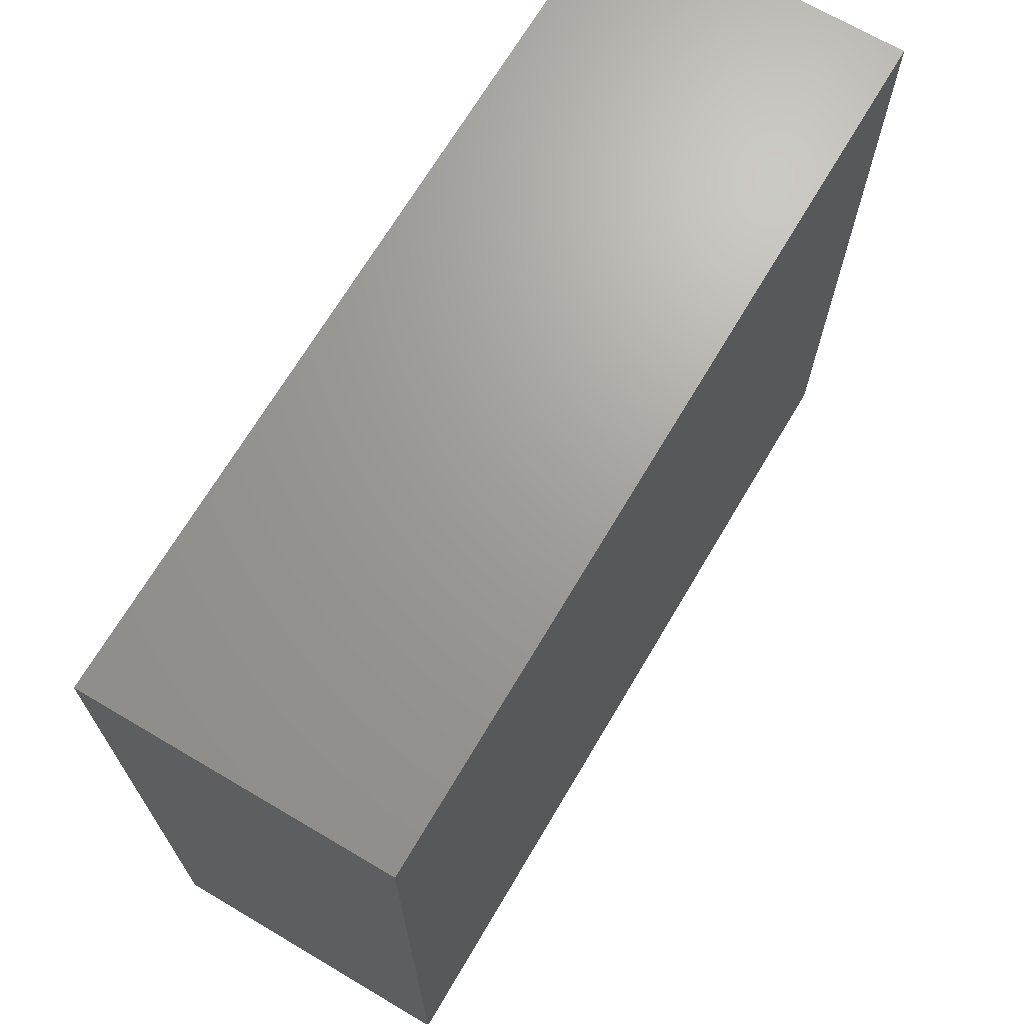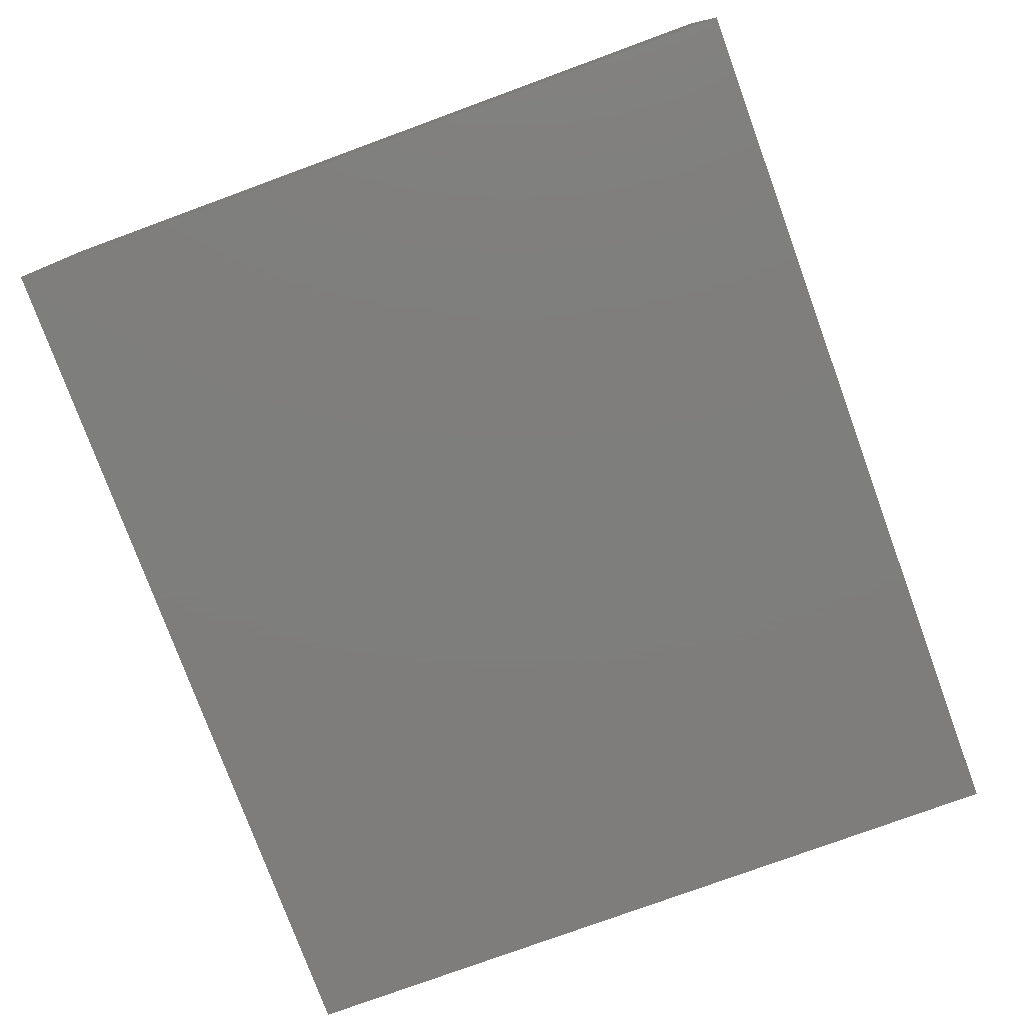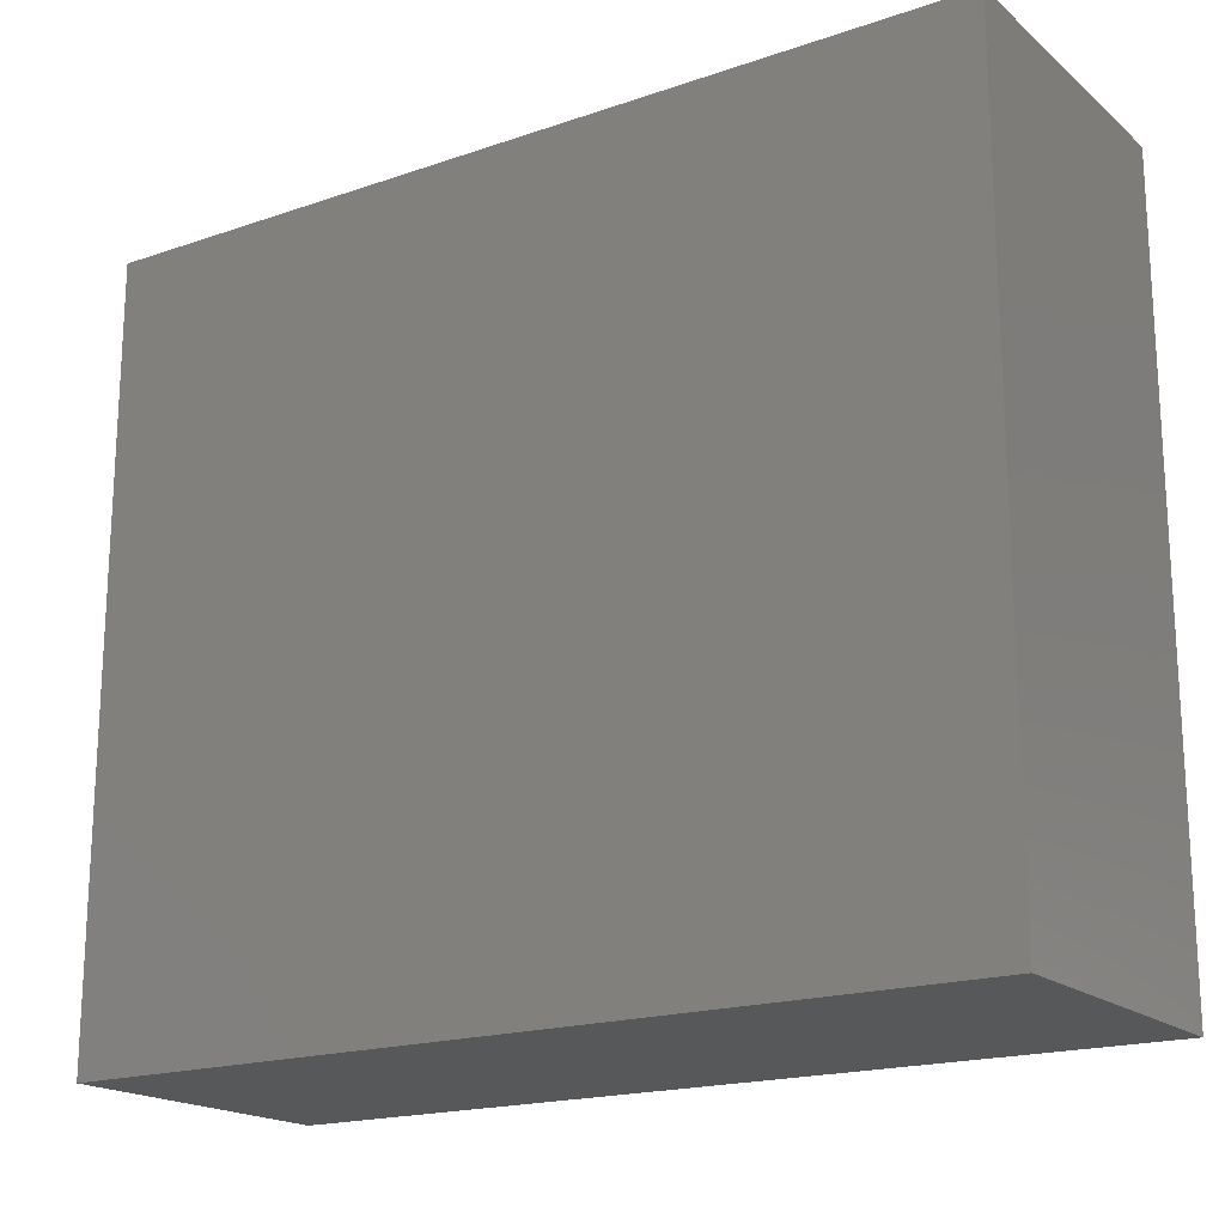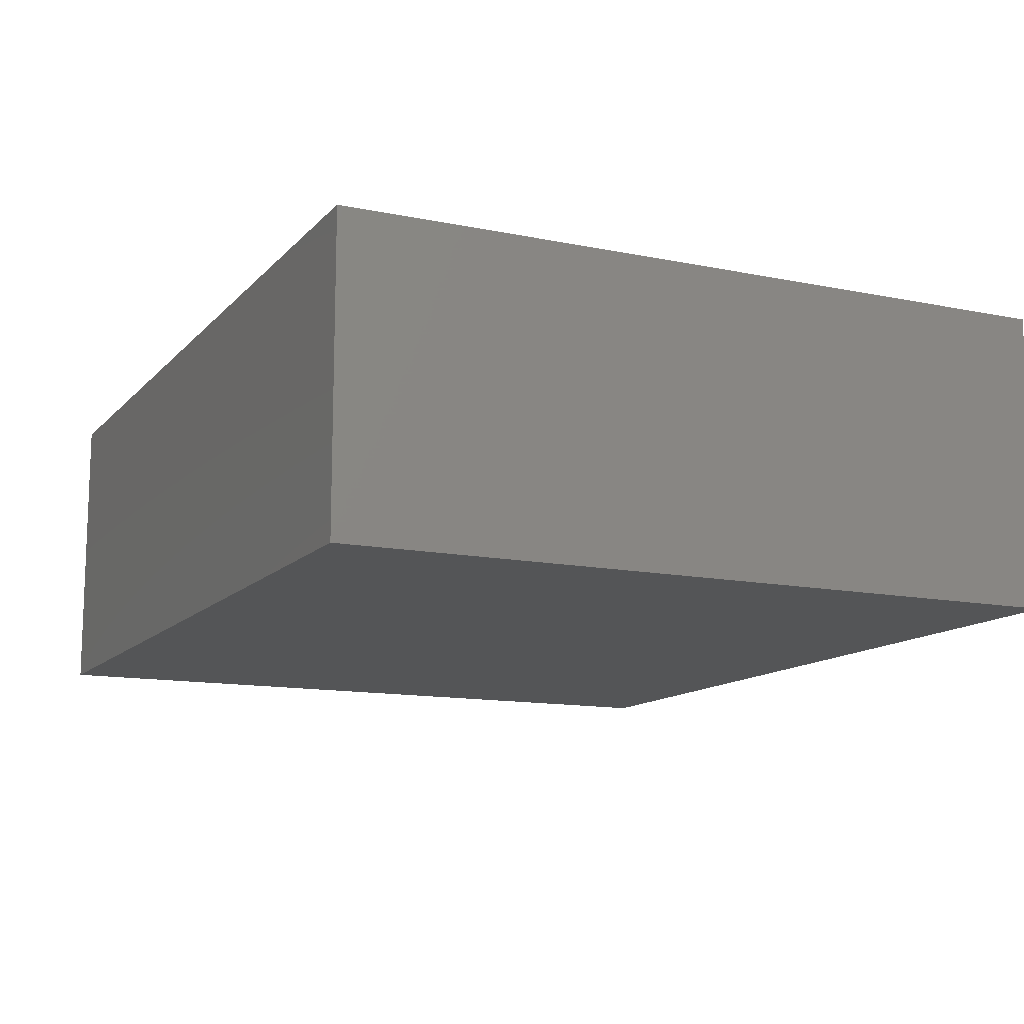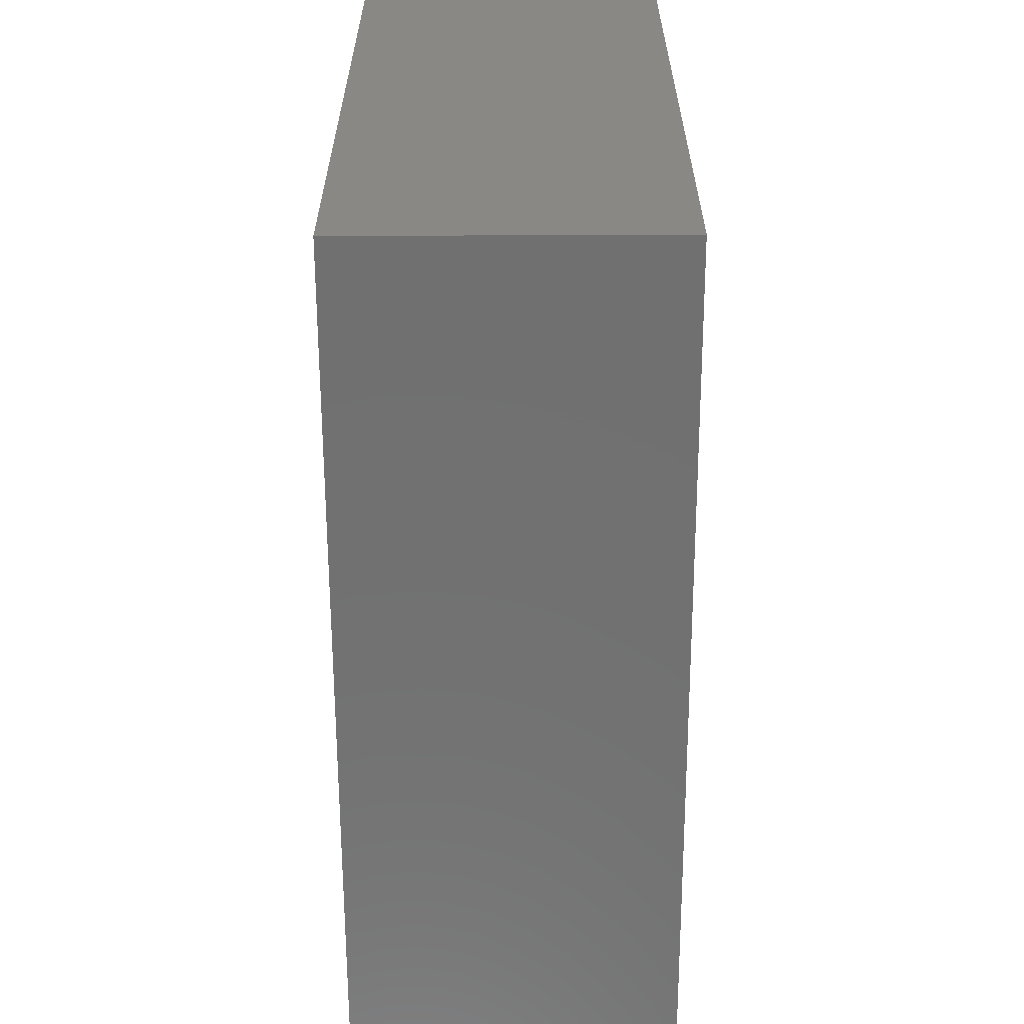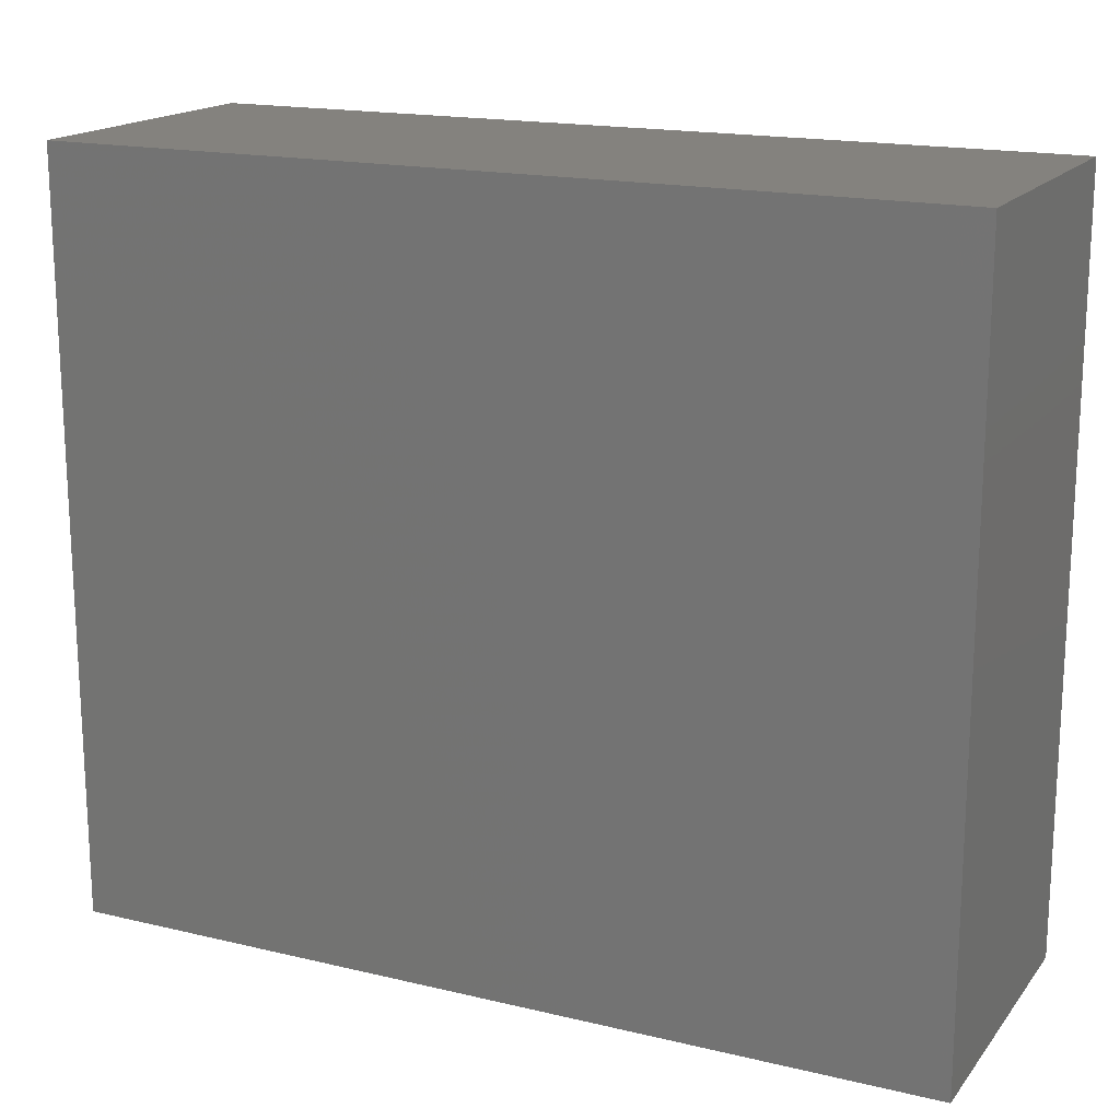
<metadata>
{"format":"stl","ext":"stl","renderer":"f3d","projection":"perspective","resolution":1024,"background":"white","views":[{"elev":68.8,"azim":120.6,"up":"+Y"},{"elev":-77.7,"azim":-69.9,"up":"+Z"},{"elev":-18.5,"azim":-146.7,"up":"+Y"},{"elev":-12.7,"azim":64.6,"up":"+Z"},{"elev":-62.6,"azim":90.2,"up":"+Y"},{"elev":17.2,"azim":25.5,"up":"+Y"}]}
</metadata>
<code>
# stl→obj: 8 verts, 12 faces
v 0 0 2.35
v 6.75 0 2.35
v 0 5.84 2.35
v 6.75 5.84 2.35
v 0 0 0
v 0 5.84 0
v 6.75 0 0
v 6.75 5.84 0
f 1 2 3
f 3 2 4
f 5 1 6
f 6 1 3
f 7 2 5
f 5 2 1
f 8 4 7
f 7 4 2
f 6 3 8
f 8 3 4
f 5 6 7
f 7 6 8

</code>
